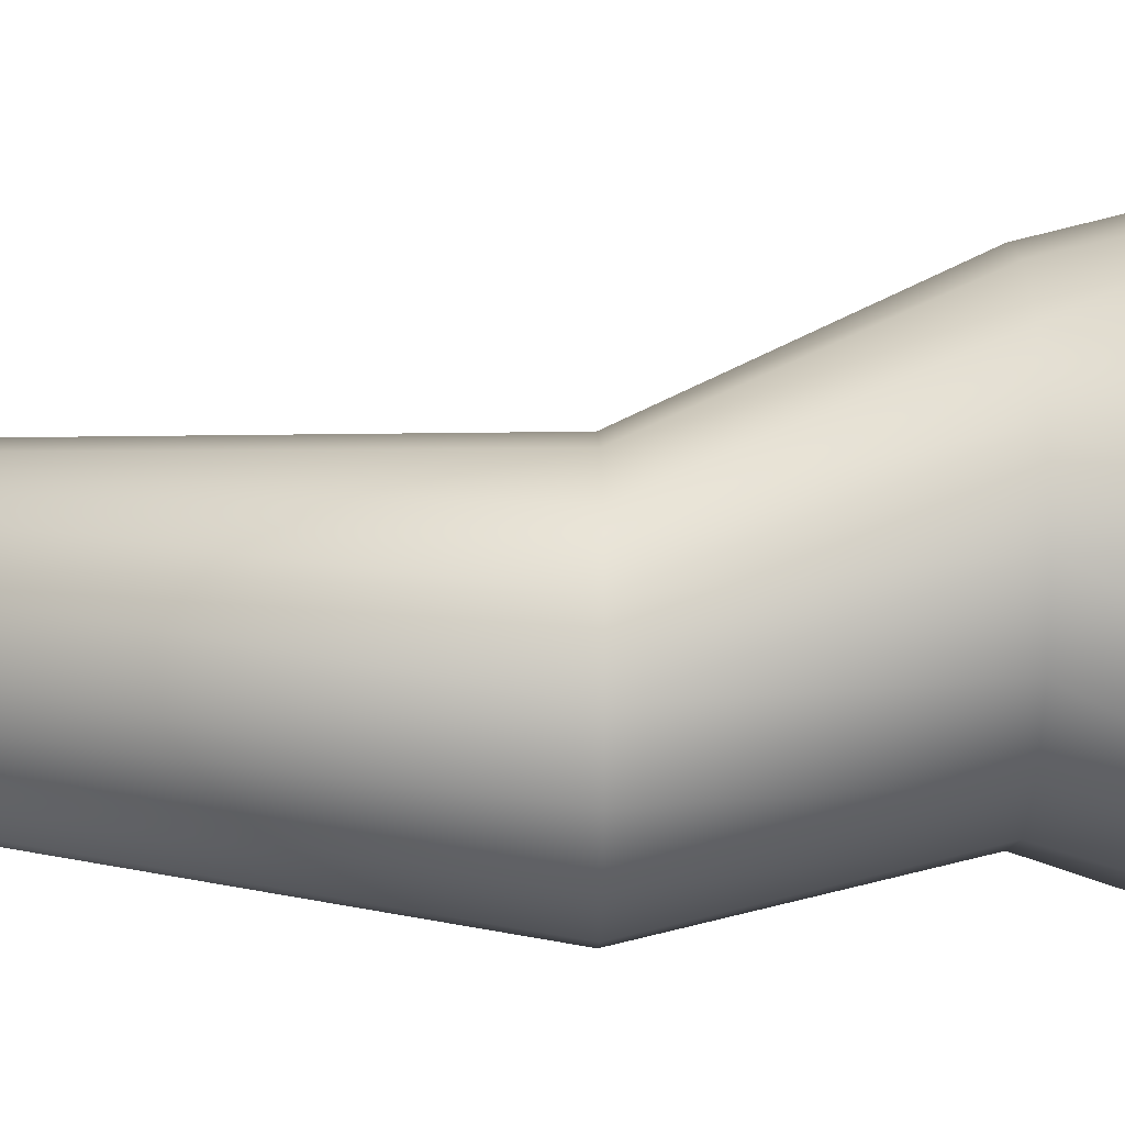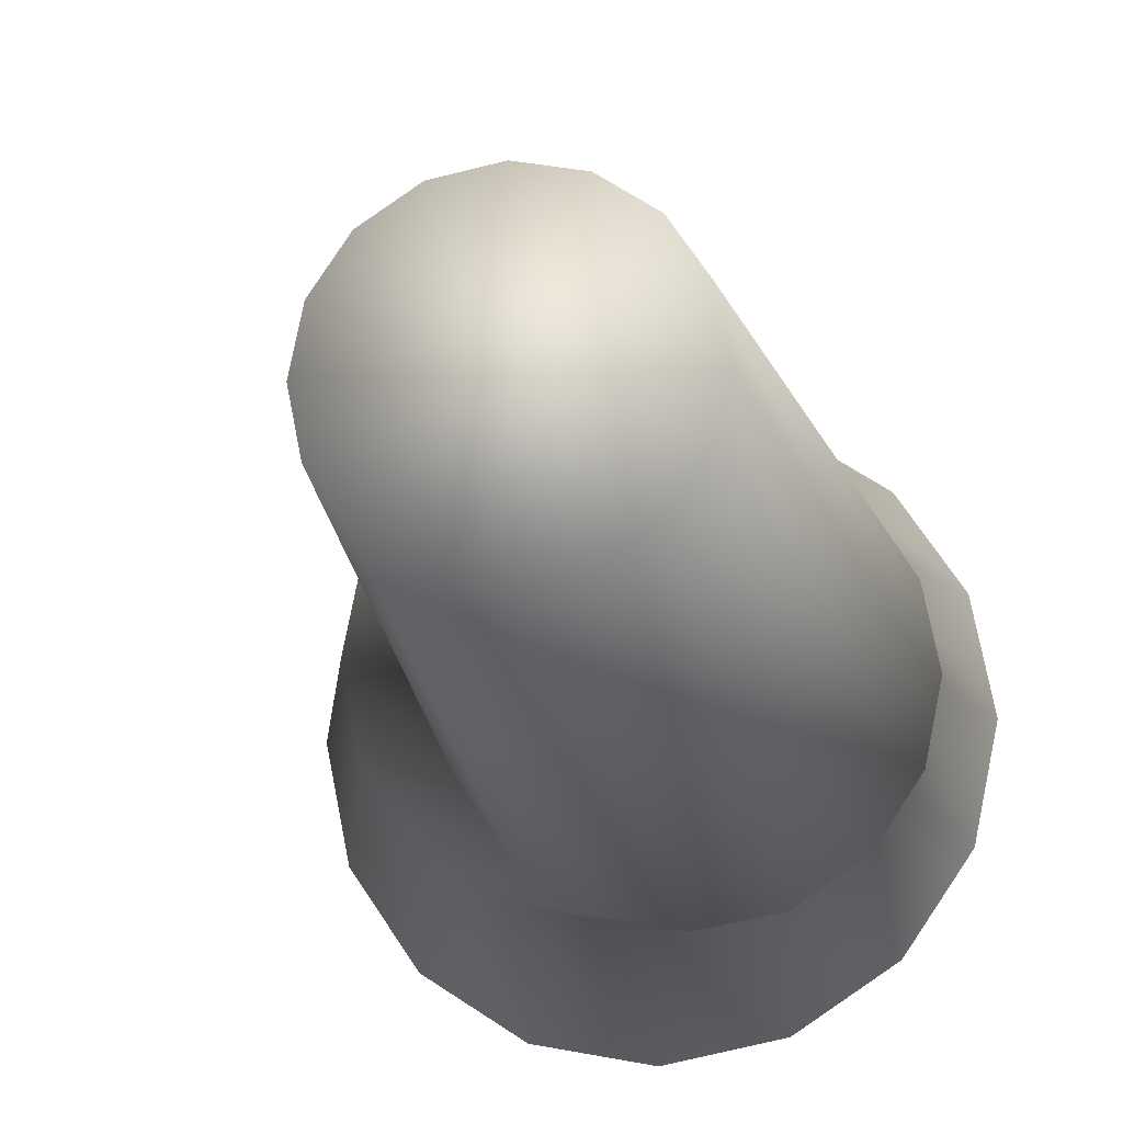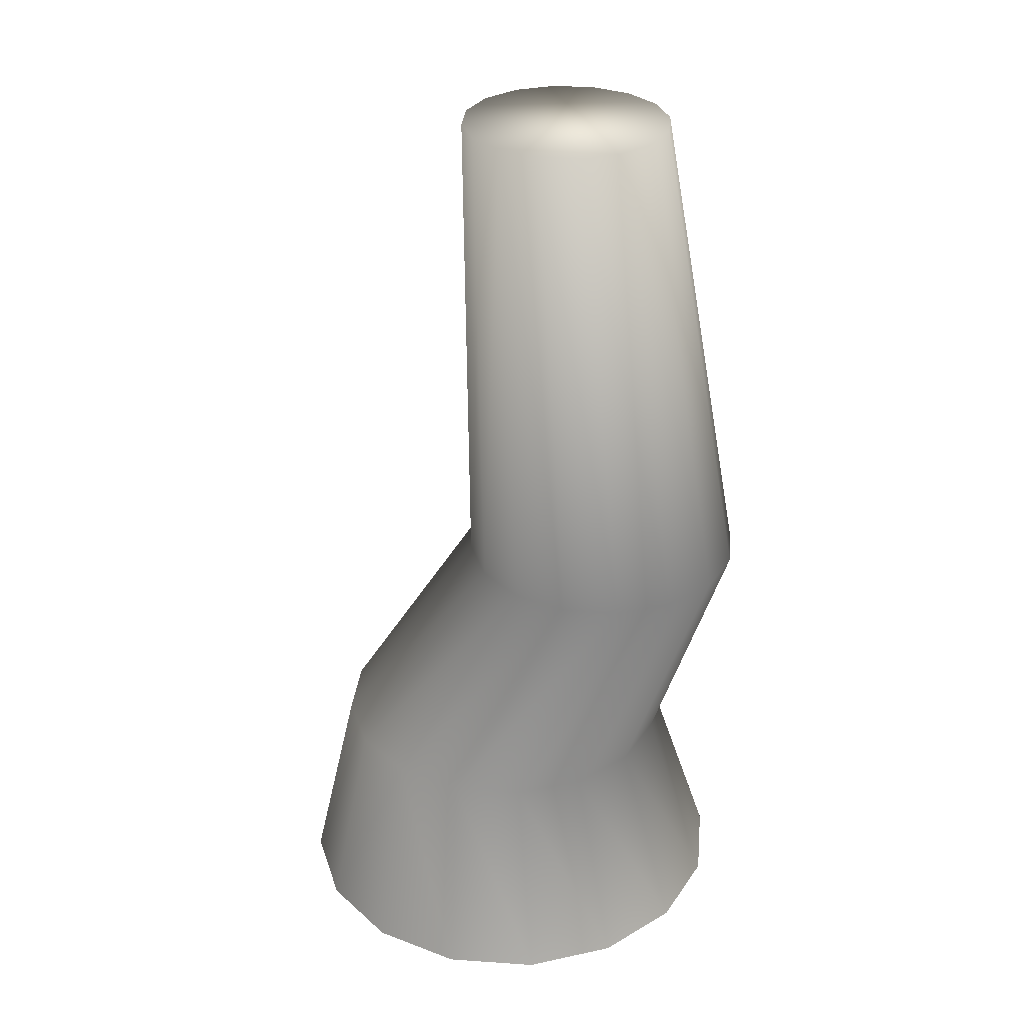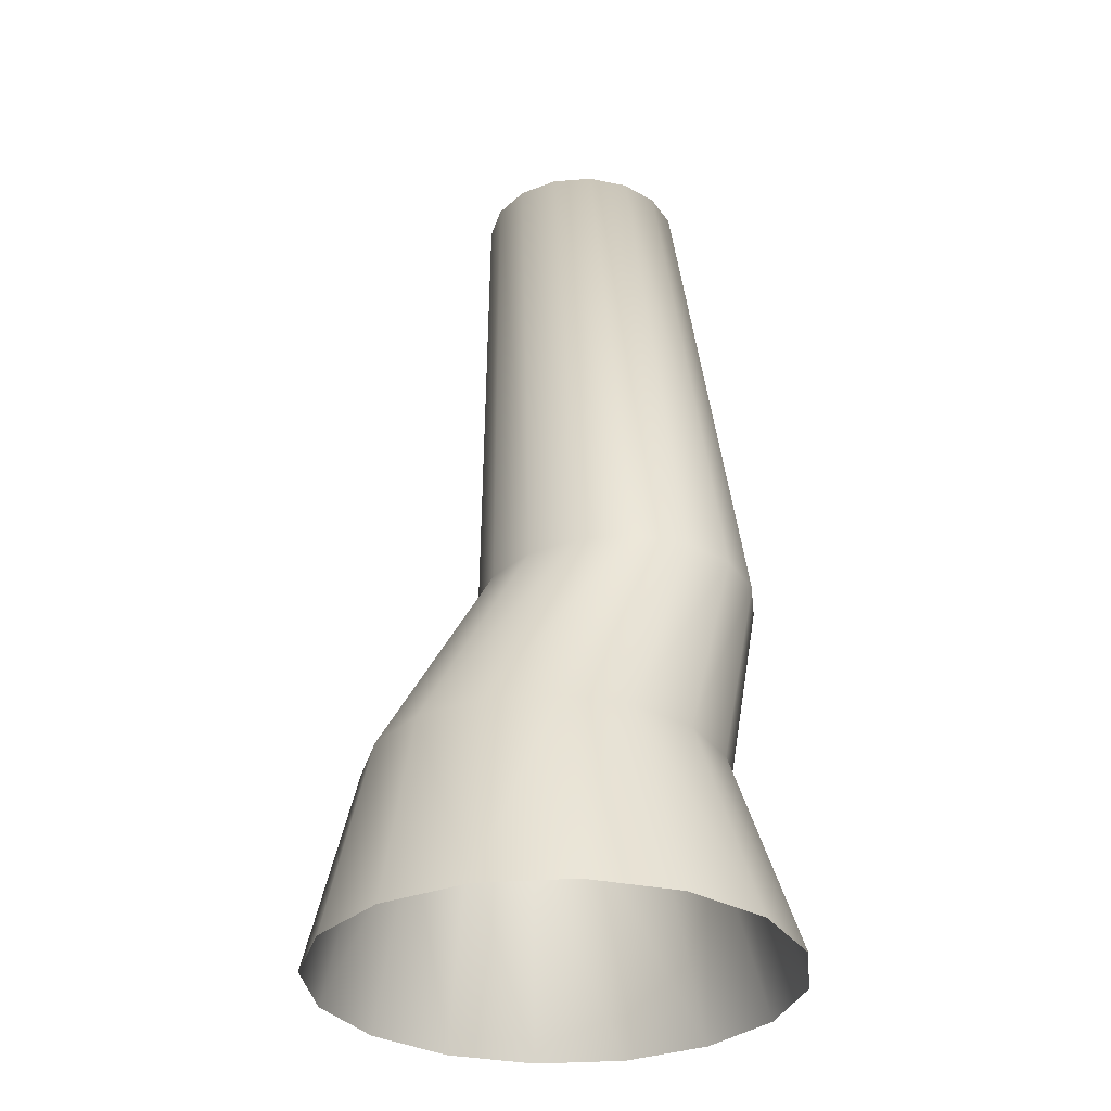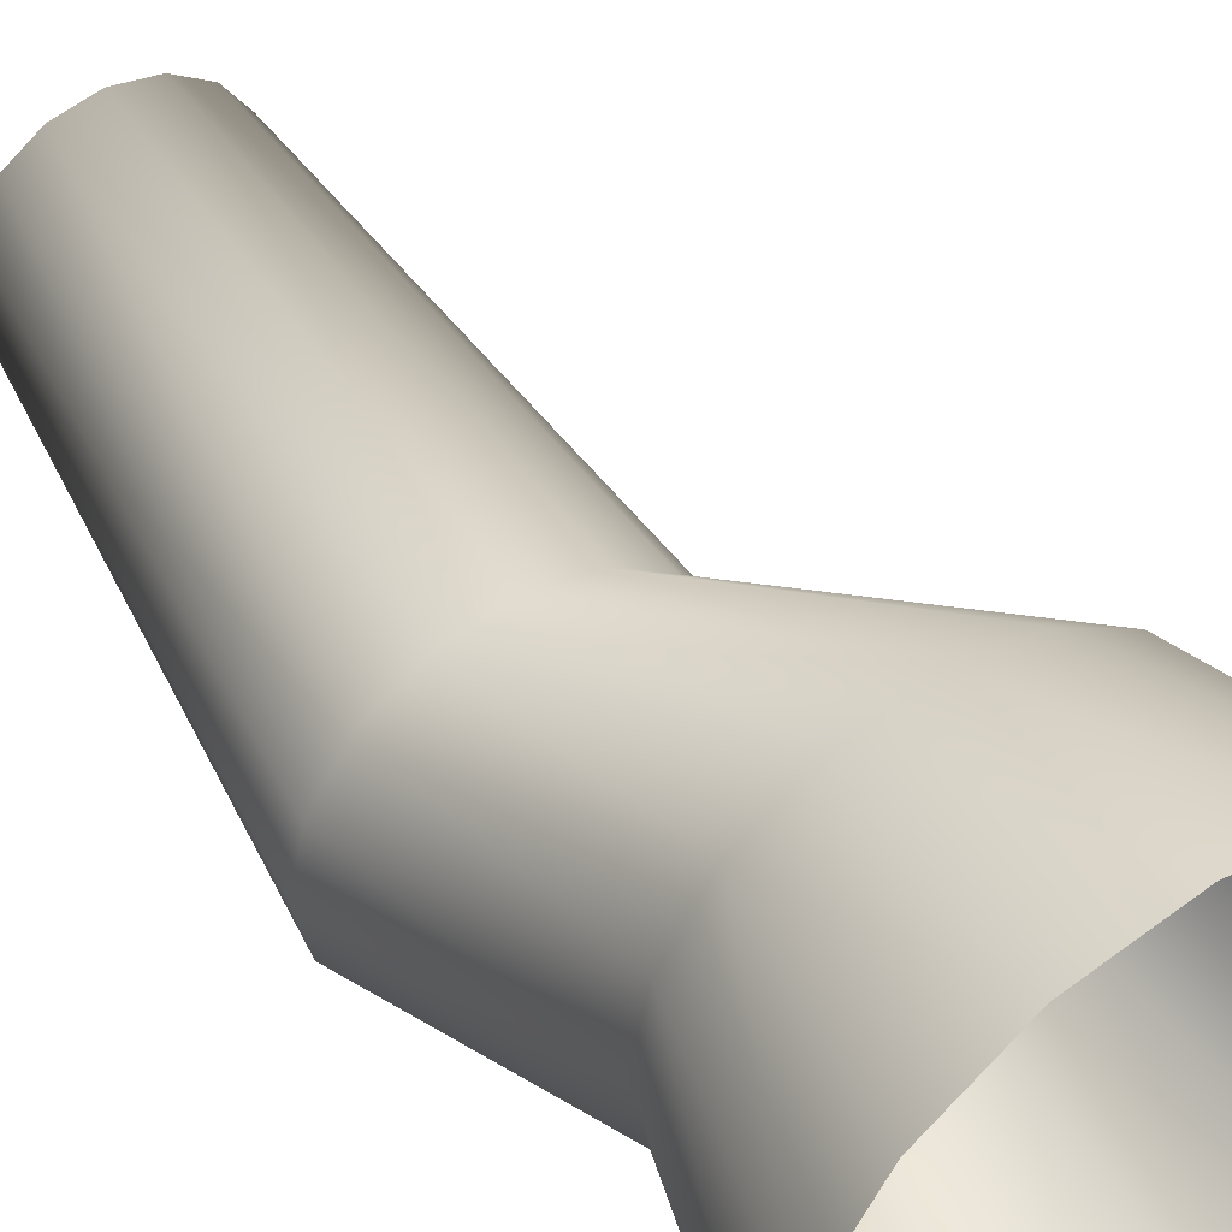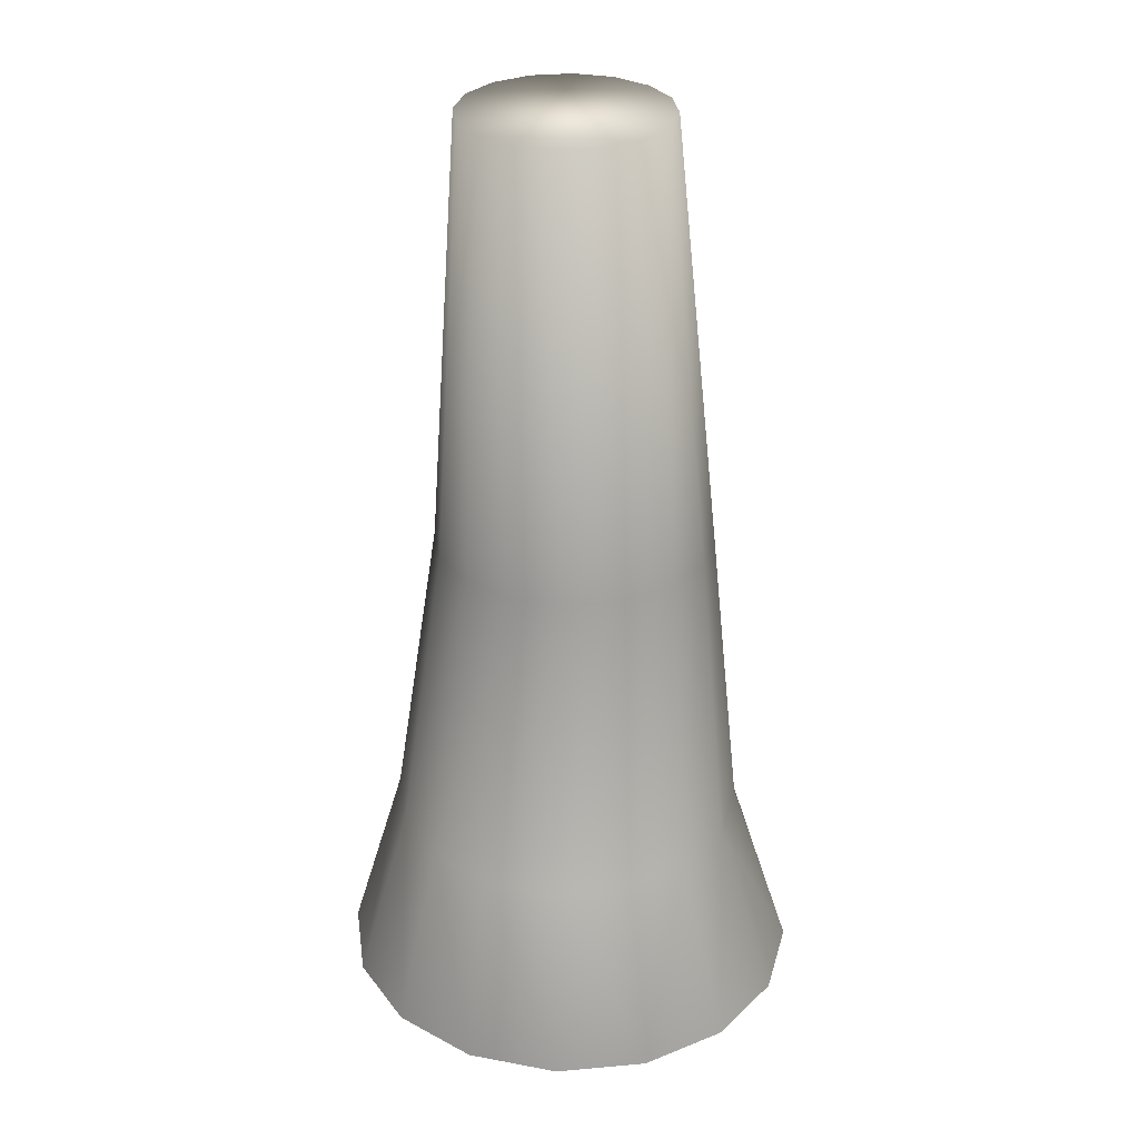
<metadata>
{"format":"obj","ext":"obj","renderer":"f3d","projection":"perspective","resolution":1024,"background":"white","views":[{"elev":1.0,"azim":-91.0,"up":"+Z"},{"elev":-15.2,"azim":-171.5,"up":"+Z"},{"elev":31.1,"azim":151.8,"up":"+Y"},{"elev":-31.6,"azim":85.2,"up":"+Y"},{"elev":46.8,"azim":-34.6,"up":"+Z"},{"elev":31.0,"azim":48.5,"up":"+Y"}]}
</metadata>
<code>
o Vanishing_Point_Model_transparent_parts.001_Vanishing_Point_Model.006
v 0.03176 0.3371 0.03352
v 0.03365 0.3371 0.02404
v 0.03176 0.3371 0.01457
v 0.02639 0.3371 0.006547
v 0.01836 0.3371 0.001184
v 0.008894 0.3371 -0.000698
v -0.000576 0.3371 0.001191
v -0.008604 0.3371 0.006564
v -0.01397 0.3371 0.0146
v -0.01586 0.3371 0.02408
v -0.01397 0.3371 0.03355
v -0.00861 0.3371 0.04158
v -0.000581 0.3371 0.04693
v 0.008892 0.3371 0.04881
v 0.01837 0.3371 0.04692
v 0.0264 0.3371 0.04155
v -0.01137 0.2239 -0.01695
v -0.0226 0.2239 -0.009318
v -0.03014 0.2239 0.001979
v -0.03283 0.2239 0.01521
v -0.03014 0.2239 0.02866
v -0.02257 0.2239 0.04004
v -0.01134 0.2239 0.04748
v 0.001841 0.224 0.04987
v 0.01497 0.2242 0.04684
v 0.02605 0.2243 0.03887
v 0.03359 0.2243 0.02757
v 0.03642 0.2242 0.01462
v 0.03397 0.224 0.001703
v 0.02657 0.2239 -0.009302
v 0.01535 0.2238 -0.01671
v 0.002031 0.2239 -0.01939
v 0.0206 0.1666 -0.008136
v 0.004363 0.1665 -0.005082
v 0.01938 0.1194 -0.02365
v -0.002116 0.1194 -0.01932
v -0.009413 0.1666 0.004055
v -0.02039 0.1194 -0.007188
v -0.01863 0.1666 0.01787
v -0.03266 0.1195 0.01091
v -0.02186 0.1666 0.03401
v -0.03704 0.1196 0.03223
v -0.01863 0.1666 0.05023
v -0.03289 0.1198 0.05353
v -0.009404 0.1666 0.06387
v -0.02082 0.1199 0.07155
v 0.004384 0.1666 0.07306
v -0.002665 0.12 0.08357
v 0.02064 0.1666 0.07643
v 0.0188 0.1201 0.08776
v 0.03688 0.1666 0.07348
v 0.04032 0.1201 0.08345
v 0.05063 0.1667 0.06464
v 0.05859 0.1201 0.07131
v 0.05983 0.1667 0.051
v 0.07085 0.12 0.05317
v 0.06305 0.1667 0.03485
v 0.07522 0.1199 0.03181
v 0.05981 0.1667 0.01863
v 0.07104 0.1198 0.01049
v 0.0506 0.1667 0.004825
v 0.05896 0.1197 -0.007548
v 0.03684 0.1666 -0.004646
v 0.04082 0.1195 -0.01953
f 1 2 3 4 5 6 7 8 9 10 11 12 13 14 15 16
f 8 7 17 18
f 9 8 18 19
f 10 9 19 20
f 11 10 20 21
f 12 11 21 22
f 13 12 22 23
f 24 14 13 23
f 25 15 14 24
f 26 16 15 25
f 27 1 16 26
f 28 2 1 27
f 28 29 3 2
f 3 29 30 4
f 4 30 31 5
f 5 31 32 6
f 33 34 17 32
f 33 35 36 34
f 34 37 18 17
f 34 36 38 37
f 37 39 19 18
f 39 37 38 40
f 39 41 20 19
f 41 39 40 42
f 41 43 21 20
f 43 41 42 44
f 43 45 22 21
f 45 43 44 46
f 45 47 23 22
f 48 47 45 46
f 47 49 24 23
f 50 49 47 48
f 49 51 25 24
f 52 51 49 50
f 51 53 26 25
f 54 53 51 52
f 53 55 27 26
f 56 55 53 54
f 55 57 28 27
f 56 58 57 55
f 57 59 29 28
f 58 60 59 57
f 59 61 30 29
f 59 60 62 61
f 61 63 31 30
f 61 62 64 63
f 63 33 32 31
f 63 64 35 33
f 6 32 17 7

</code>
